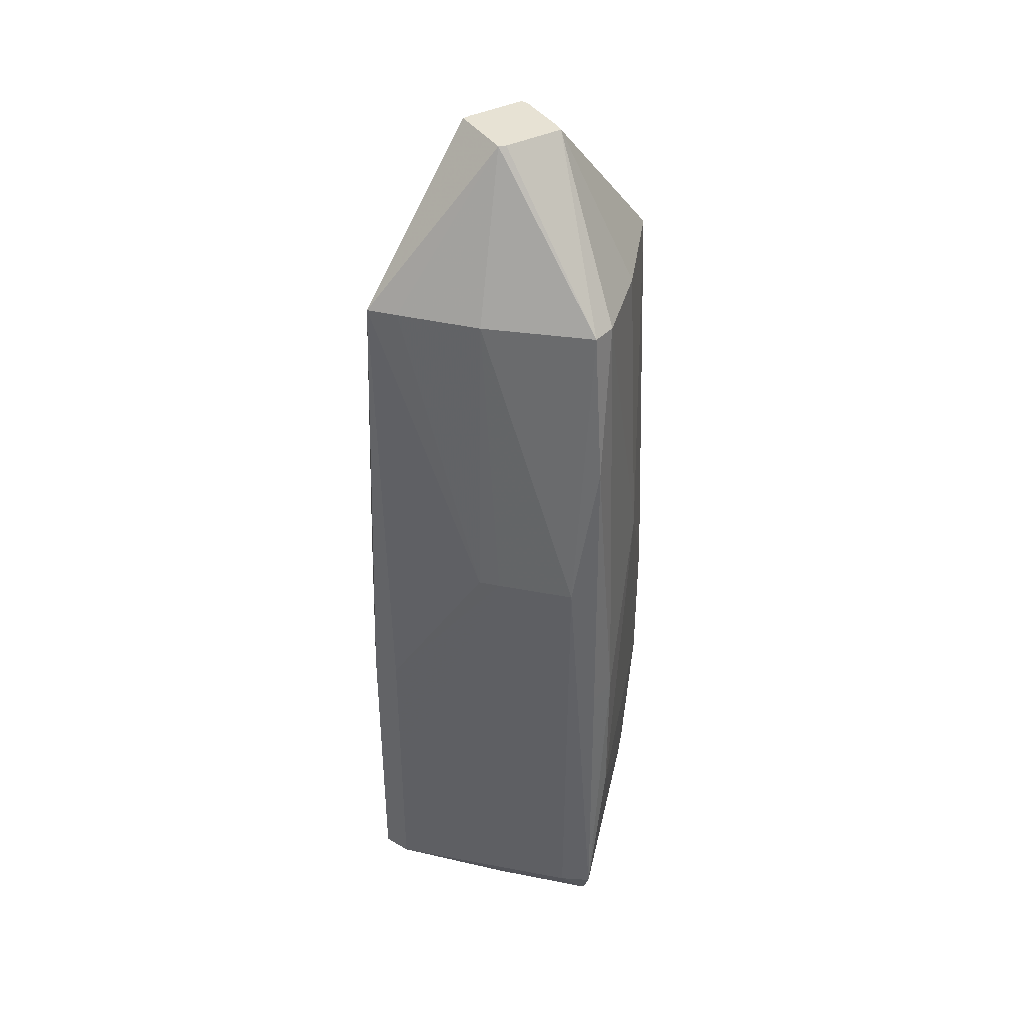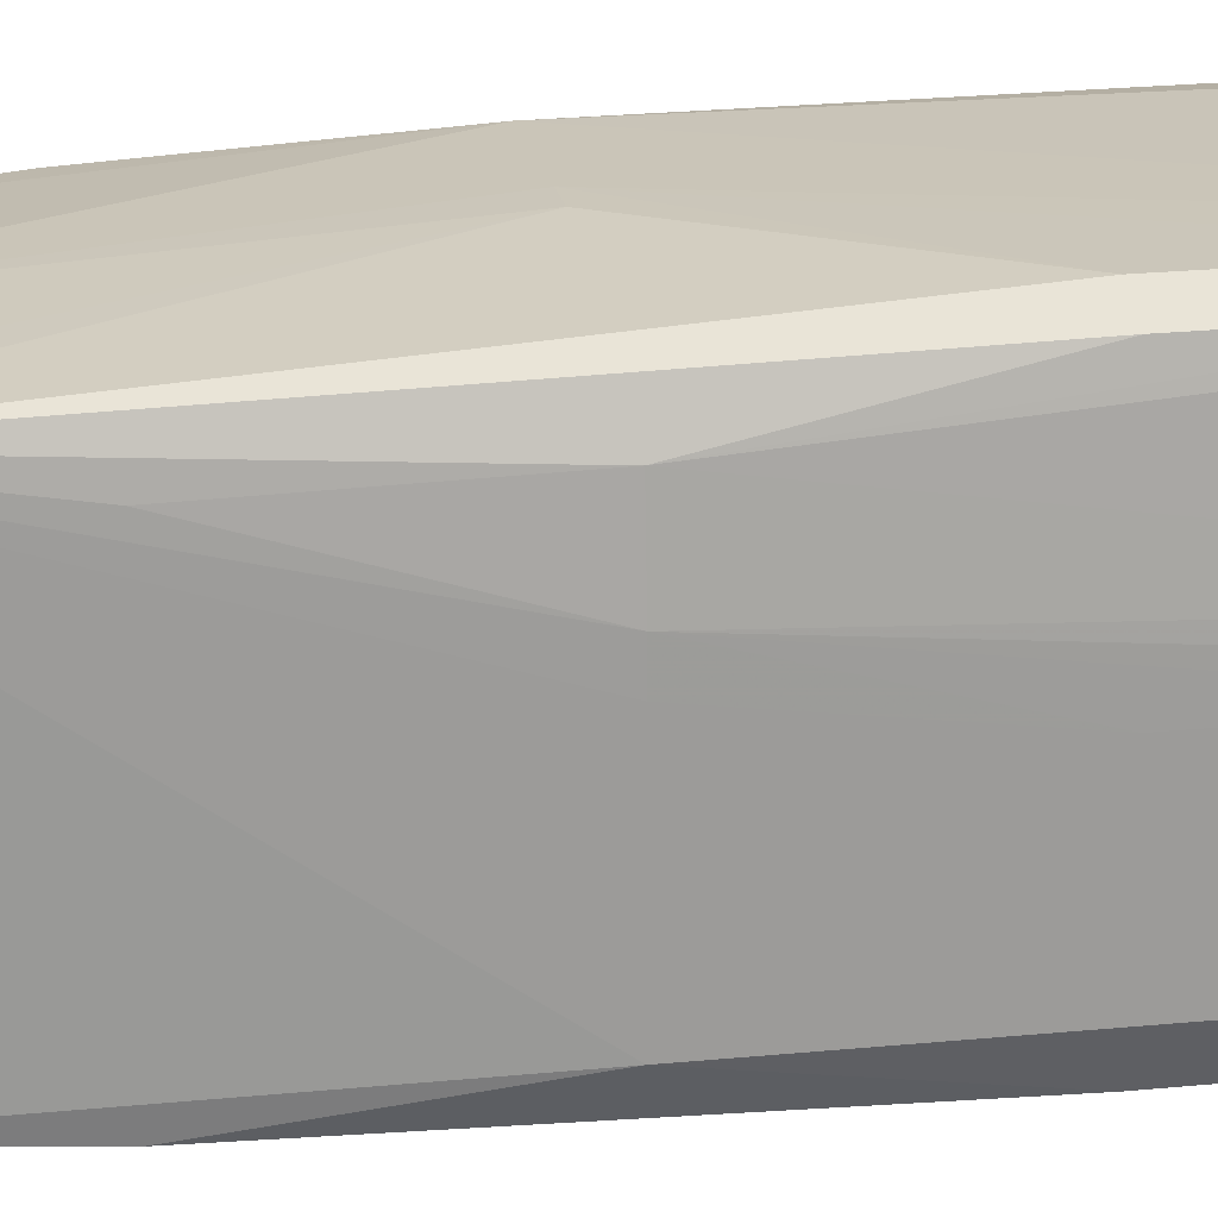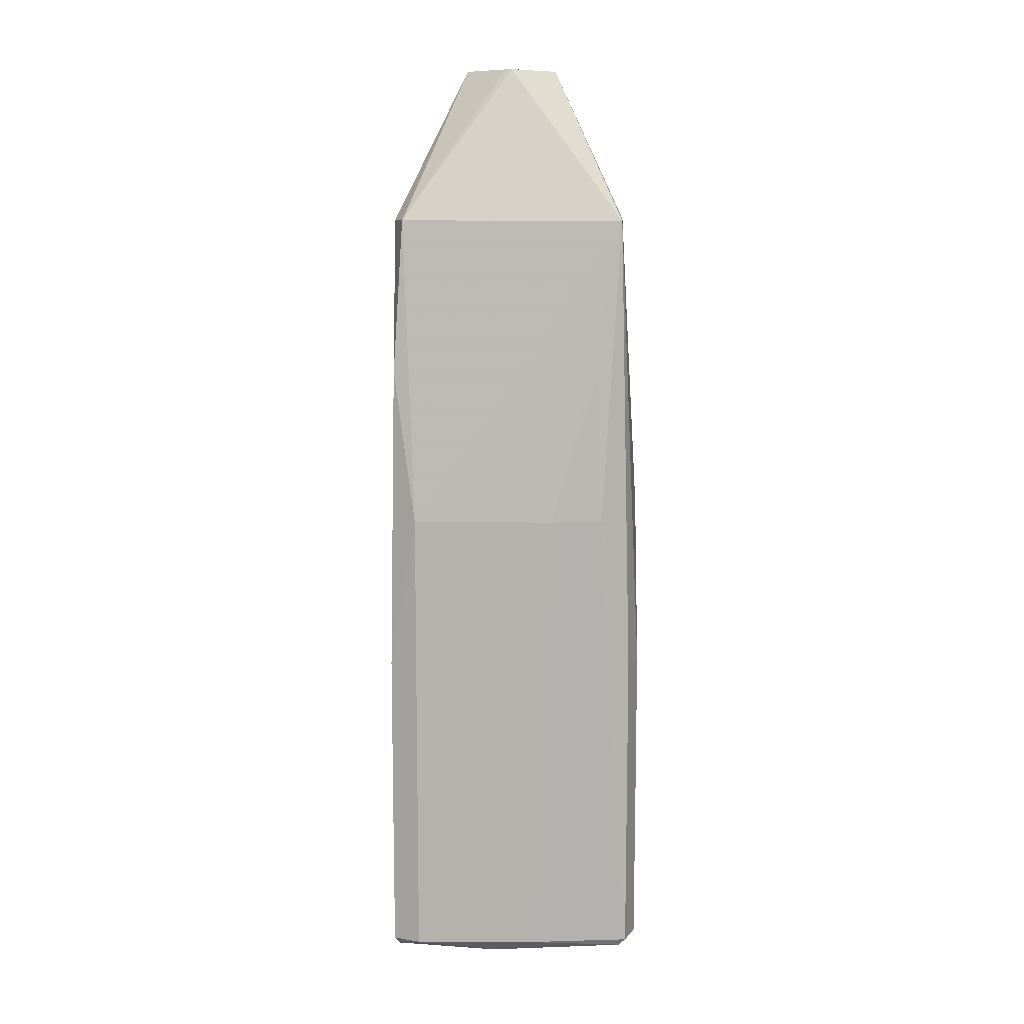
<metadata>
{"format":"obj","ext":"obj","renderer":"f3d","projection":"perspective","resolution":1024,"background":"white","views":[{"elev":39.8,"azim":-166.2,"up":"+Z"},{"elev":20.7,"azim":79.4,"up":"+Y"},{"elev":10.3,"azim":91.2,"up":"+Z"}]}
</metadata>
<code>
v -0.03102 0.0002288 -0.0184
v -0.02531 -0.02548 0.05131
v -0.02756 0.0002288 0.05131
v 0.0003993 0.02702 0.05131
v -0.02193 0.03097 -0.0184
v -0.02462 0.02525 0.05131
v 0.02615 0.02598 0.05131
v 0.02537 -0.02475 0.05131
v 0.03107 -0.02205 -0.0184
v 0.02537 -0.02475 0.05131
v 0.0003993 -0.01053 0.08617
v 0.02003 -0.02679 0.05131
v -0.0107 0.0002288 0.08617
v -0.02756 0.0002288 0.05131
v -0.02531 -0.02548 0.05131
v 0.01078 0.0002288 0.08617
v 0.02537 -0.02475 0.05131
v 0.02615 0.02598 0.05131
v 0.02754 -0.02692 0.01645
v 0.03107 -0.02205 -0.0184
v 0.02537 -0.02475 0.05131
v 0.02537 -0.02475 0.05131
v 0.02003 -0.02679 0.05131
v 0.02754 -0.02692 0.01645
v -0.02462 0.02525 0.05131
v -0.02193 0.03097 -0.0184
v -0.0271 0.02772 0.01645
v -0.02193 0.03097 -0.0184
v -0.02793 0.02856 -0.05326
v -0.0271 0.02772 0.01645
v -0.0271 0.02772 0.01645
v -0.02793 0.02856 -0.05326
v -0.03086 0.02294 -0.05326
v -0.03102 0.0002288 -0.0184
v -0.03086 0.02294 -0.05326
v -0.03086 0.02294 -0.08812
v -0.02852 -0.02869 -0.05326
v -0.0222 -0.03087 -0.0184
v -0.02531 -0.02548 0.05131
v -0.02852 -0.02869 -0.05326
v -0.02531 -0.02548 0.05131
v -0.03102 0.0002288 -0.0184
v 0.0003993 0.03098 -0.0184
v 0.02265 0.03085 -0.05326
v -0.004479 0.03103 -0.0184
v 0.02615 0.02598 0.05131
v 0.02265 0.03085 -0.05326
v 0.0003993 0.03098 -0.0184
v -0.004479 0.03103 -0.0184
v 0.0003993 0.02702 0.05131
v 0.0003993 0.03098 -0.0184
v 0.02865 0.02848 -0.05326
v 0.02265 0.03085 -0.05326
v 0.02615 0.02598 0.05131
v 0.02263 0.03082 -0.123
v -0.003307 0.02691 -0.1293
v -0.02677 0.02691 -0.1292
v 0.02798 0.02691 -0.1247
v 0.02263 0.03082 -0.123
v 0.02863 0.02846 -0.123
v -0.003307 0.02691 -0.1293
v 0.02263 0.03082 -0.123
v 0.02798 0.02691 -0.1247
v 0.03101 0.0002288 -0.123
v 0.02798 0.02691 -0.1247
v 0.03074 0.005035 -0.123
v -0.0191 -0.02662 0.05131
v 0.0003993 -0.01053 0.08617
v -0.02531 -0.02548 0.05131
v -0.0191 -0.02662 0.05131
v 0.02003 -0.02679 0.05131
v 0.0003993 -0.01053 0.08617
v -0.02531 -0.02548 0.05131
v -0.0222 -0.03087 -0.0184
v -0.0191 -0.02662 0.05131
v -0.0222 -0.03087 -0.0184
v 0.02003 -0.02679 0.05131
v -0.0191 -0.02662 0.05131
v -0.02531 -0.02548 0.05131
v 0.0003993 -0.01053 0.08617
v -0.001171 -0.009687 0.08617
v 0.0003993 -0.01053 0.08617
v -0.0107 0.0002288 0.08617
v -0.001171 -0.009687 0.08617
v -0.001118 0.00981 0.08617
v -0.02462 0.02525 0.05131
v -0.002323 0.008607 0.08617
v 0.0003993 0.01053 0.08617
v -0.02462 0.02525 0.05131
v -0.001118 0.00981 0.08617
v 0.0003993 0.01053 0.08617
v 0.0003993 0.02702 0.05131
v -0.02462 0.02525 0.05131
v 0.009658 -0.001238 0.08617
v 0.01078 0.0002288 0.08617
v -0.001118 0.00981 0.08617
v 0.02537 -0.02475 0.05131
v 0.01078 0.0002288 0.08617
v 0.009658 -0.001238 0.08617
v 0.03101 0.0002288 -0.123
v 0.03074 0.005035 -0.123
v 0.03098 0.01016 -0.0184
v 0.03098 0.01016 -0.0184
v 0.03074 0.005035 -0.123
v 0.0305 0.01557 -0.0184
v 0.03107 -0.02205 -0.0184
v 0.02754 -0.02692 0.01645
v 0.02879 -0.02816 -0.05326
v 0.03109 -0.02207 -0.05326
v 0.03107 -0.02205 -0.0184
v 0.02879 -0.02816 -0.05326
v 0.02879 -0.02816 -0.05326
v 0.02003 -0.02679 0.05131
v -0.0222 -0.03087 -0.0184
v 0.02879 -0.02816 -0.05326
v 0.02754 -0.02692 0.01645
v 0.02003 -0.02679 0.05131
v -0.02705 0.02017 0.05131
v -0.0271 0.02772 0.01645
v -0.03086 0.02294 -0.05326
v -0.02705 0.02017 0.05131
v -0.03086 0.02294 -0.05326
v -0.03102 0.0002288 -0.0184
v -0.02462 0.02525 0.05131
v -0.0271 0.02772 0.01645
v -0.02705 0.02017 0.05131
v -0.03102 0.0002288 -0.0184
v -0.02756 0.0002288 0.05131
v -0.02705 0.02017 0.05131
v -0.02705 0.02017 0.05131
v -0.0107 0.0002288 0.08617
v -0.02462 0.02525 0.05131
v -0.02756 0.0002288 0.05131
v -0.0107 0.0002288 0.08617
v -0.02705 0.02017 0.05131
v -0.02677 -0.0269 -0.1228
v -0.02213 -0.03078 -0.08812
v -0.02852 -0.02869 -0.08812
v -0.02852 -0.02869 -0.08812
v -0.02213 -0.03078 -0.08812
v -0.0222 -0.03087 -0.0184
v -0.0222 -0.03087 -0.0184
v -0.02852 -0.02869 -0.05326
v -0.02852 -0.02869 -0.08812
v -0.02852 -0.02869 -0.08812
v -0.02852 -0.02869 -0.05326
v -0.03102 0.0002288 -0.0184
v 0.02615 0.02598 0.05131
v 0.0003993 0.03098 -0.0184
v 0.01933 0.02628 0.05131
v 0.01933 0.02628 0.05131
v 0.0003993 0.03098 -0.0184
v 0.0003993 0.02702 0.05131
v 0.01933 0.02628 0.05131
v 0.0003993 0.01053 0.08617
v 0.02615 0.02598 0.05131
v 0.0003993 0.02702 0.05131
v 0.0003993 0.01053 0.08617
v 0.01933 0.02628 0.05131
v 0.0305 0.01557 -0.0184
v 0.03074 0.005035 -0.123
v 0.02997 0.02171 -0.0184
v 0.02997 0.02171 -0.0184
v 0.02865 0.02848 -0.05326
v 0.02615 0.02598 0.05131
v -0.01527 0.03099 -0.0184
v 0.02263 0.03082 -0.123
v -0.02193 0.03097 -0.0184
v -0.02193 0.03097 -0.0184
v 0.0003993 0.02702 0.05131
v -0.01527 0.03099 -0.0184
v -0.004479 0.03103 -0.0184
v 0.02265 0.03085 -0.05326
v 0.02265 0.03085 -0.08812
v 0.02265 0.03085 -0.08812
v 0.02263 0.03082 -0.123
v -0.004479 0.03103 -0.0184
v 0.02265 0.03085 -0.05326
v 0.02865 0.02848 -0.05326
v 0.02265 0.03085 -0.08812
v -0.0215 0.03037 -0.123
v 0.02263 0.03082 -0.123
v -0.02677 0.02691 -0.1292
v -0.02193 0.03097 -0.0184
v 0.02263 0.03082 -0.123
v -0.0215 0.03037 -0.123
v -0.009552 -0.001347 0.08617
v -0.0107 0.0002288 0.08617
v -0.02531 -0.02548 0.05131
v -0.02462 0.02525 0.05131
v -0.0107 0.0002288 0.08617
v -0.009186 0.001747 0.08617
v -0.009186 0.001747 0.08617
v -0.002323 0.008607 0.08617
v -0.02462 0.02525 0.05131
v 0.009349 0.001646 0.08617
v 0.01078 0.0002288 0.08617
v 0.02615 0.02598 0.05131
v -0.001118 0.00981 0.08617
v 0.01078 0.0002288 0.08617
v 0.009349 0.001646 0.08617
v 0.004027 -0.006891 0.08617
v 0.0003993 -0.01053 0.08617
v 0.02537 -0.02475 0.05131
v 0.02615 0.02598 0.05131
v 0.03107 -0.02205 -0.0184
v 0.03104 -0.009728 -0.0184
v 0.02615 0.02598 0.05131
v 0.03098 0.01016 -0.0184
v 0.02846 0.02062 0.01645
v 0.02846 0.02062 0.01645
v 0.03098 0.01016 -0.0184
v 0.0305 0.01557 -0.0184
v 0.02846 0.02062 0.01645
v 0.02997 0.02171 -0.0184
v 0.02615 0.02598 0.05131
v 0.0305 0.01557 -0.0184
v 0.02997 0.02171 -0.0184
v 0.02846 0.02062 0.01645
v -0.03102 0.0002288 -0.0184
v -0.03086 0.02294 -0.08812
v -0.02887 -0.02103 -0.08812
v -0.02887 -0.02103 -0.08812
v -0.02852 -0.02869 -0.08812
v -0.03102 0.0002288 -0.0184
v 0.02863 0.02846 -0.123
v 0.02997 0.02171 -0.0184
v 0.0303 0.009944 -0.123
v 0.0303 0.009944 -0.123
v 0.02997 0.02171 -0.0184
v 0.03074 0.005035 -0.123
v 0.0303 0.009944 -0.123
v 0.02798 0.02691 -0.1247
v 0.02863 0.02846 -0.123
v 0.0303 0.009944 -0.123
v 0.03074 0.005035 -0.123
v 0.02798 0.02691 -0.1247
v -0.009602 0.03101 -0.0184
v 0.0003993 0.02702 0.05131
v -0.004479 0.03103 -0.0184
v -0.009602 0.03101 -0.0184
v -0.01527 0.03099 -0.0184
v 0.0003993 0.02702 0.05131
v -0.004479 0.03103 -0.0184
v 0.02263 0.03082 -0.123
v -0.009602 0.03101 -0.0184
v 0.02263 0.03082 -0.123
v -0.01527 0.03099 -0.0184
v -0.009602 0.03101 -0.0184
v 0.02865 0.02848 -0.08812
v 0.02265 0.03085 -0.08812
v 0.02865 0.02848 -0.05326
v 0.02865 0.02848 -0.08812
v 0.02997 0.02171 -0.0184
v 0.02863 0.02846 -0.123
v 0.02865 0.02848 -0.05326
v 0.02997 0.02171 -0.0184
v 0.02865 0.02848 -0.08812
v 0.02863 0.02846 -0.123
v 0.02263 0.03082 -0.123
v 0.02865 0.02848 -0.08812
v 0.02263 0.03082 -0.123
v 0.02265 0.03085 -0.08812
v 0.02865 0.02848 -0.08812
v -0.02857 0.0292 -0.123
v -0.02793 0.02856 -0.05326
v -0.02193 0.03097 -0.0184
v -0.02193 0.03097 -0.0184
v -0.0215 0.03037 -0.123
v -0.02857 0.0292 -0.123
v -0.02857 0.0292 -0.123
v -0.0215 0.03037 -0.123
v -0.02677 0.02691 -0.1292
v -0.03086 0.02294 -0.05326
v -0.02793 0.02856 -0.05326
v -0.02857 0.0292 -0.123
v -0.02857 0.0292 -0.123
v -0.03086 0.02294 -0.08812
v -0.03086 0.02294 -0.05326
v 0.03109 -0.02207 -0.05326
v 0.02879 -0.02816 -0.05326
v 0.03109 -0.02207 -0.08812
v 0.02798 -0.0269 -0.1246
v 0.03107 -0.02205 -0.123
v 0.02876 -0.02814 -0.123
v 0.02798 -0.00384 -0.1262
v 0.03107 -0.02205 -0.123
v 0.02798 -0.0269 -0.1246
v 0.02798 -0.00384 -0.1262
v -0.02677 -0.00384 -0.1288
v -0.003307 0.02691 -0.1293
v 0.02798 -0.0269 -0.1246
v -0.02677 -0.00384 -0.1288
v 0.02798 -0.00384 -0.1262
v -0.003307 0.02691 -0.1293
v 0.02798 0.02691 -0.1247
v 0.02798 -0.00384 -0.1262
v 0.02798 -0.00384 -0.1262
v 0.02798 0.02691 -0.1247
v 0.03101 0.0002288 -0.123
v 0.03101 0.0002288 -0.123
v 0.03107 -0.02205 -0.123
v 0.02798 -0.00384 -0.1262
v -0.02677 -0.0269 -0.1228
v -0.02677 -0.00384 -0.1288
v 0.004516 -0.0269 -0.1246
v -0.02724 -0.01985 -0.123
v -0.02677 -0.00384 -0.1288
v -0.02677 -0.0269 -0.1228
v -0.02724 -0.01985 -0.123
v -0.02857 0.0292 -0.123
v -0.02677 -0.00384 -0.1288
v -0.02724 -0.01985 -0.123
v -0.02887 -0.02103 -0.08812
v -0.03086 0.02294 -0.08812
v -0.03086 0.02294 -0.08812
v -0.02857 0.0292 -0.123
v -0.02724 -0.01985 -0.123
v -0.02677 -0.0269 -0.1228
v -0.02852 -0.02869 -0.08812
v -0.02724 -0.01985 -0.123
v -0.02852 -0.02869 -0.08812
v -0.02887 -0.02103 -0.08812
v -0.02724 -0.01985 -0.123
v -0.008297 -0.002597 0.08617
v -0.001171 -0.009687 0.08617
v -0.0107 0.0002288 0.08617
v -0.0107 0.0002288 0.08617
v -0.009552 -0.001347 0.08617
v -0.008297 -0.002597 0.08617
v -0.02531 -0.02548 0.05131
v -0.001171 -0.009687 0.08617
v -0.008297 -0.002597 0.08617
v -0.008297 -0.002597 0.08617
v -0.009552 -0.001347 0.08617
v -0.02531 -0.02548 0.05131
v 0.02615 0.02598 0.05131
v 0.0003993 0.01053 0.08617
v 0.00181 0.009134 0.08617
v 0.00181 0.009134 0.08617
v 0.009349 0.001646 0.08617
v 0.02615 0.02598 0.05131
v 0.00181 0.009134 0.08617
v 0.0003993 0.01053 0.08617
v -0.001118 0.00981 0.08617
v -0.001118 0.00981 0.08617
v 0.009349 0.001646 0.08617
v 0.00181 0.009134 0.08617
v 0.02537 -0.02475 0.05131
v 0.009658 -0.001238 0.08617
v 0.00751 -0.003394 0.08617
v 0.00751 -0.003394 0.08617
v 0.004027 -0.006891 0.08617
v 0.02537 -0.02475 0.05131
v 0.03101 0.005077 -0.0184
v 0.03098 0.01016 -0.0184
v 0.02615 0.02598 0.05131
v 0.02615 0.02598 0.05131
v 0.03104 -0.009728 -0.0184
v 0.03101 0.005077 -0.0184
v 0.01521 -0.02883 -0.123
v 0.02876 -0.02814 -0.123
v -0.0222 -0.03087 -0.0184
v 0.02798 -0.0269 -0.1246
v 0.02876 -0.02814 -0.123
v 0.01521 -0.02883 -0.123
v -0.02677 0.003847 -0.1289
v -0.02857 0.0292 -0.123
v -0.02677 0.02691 -0.1292
v -0.02677 -0.00384 -0.1288
v -0.02857 0.0292 -0.123
v -0.02677 0.003847 -0.1289
v -0.02677 0.02691 -0.1292
v -0.003307 0.02691 -0.1293
v -0.02677 0.003847 -0.1289
v -0.003307 0.02691 -0.1293
v -0.02677 -0.00384 -0.1288
v -0.02677 0.003847 -0.1289
v 0.03107 -0.02205 -0.123
v 0.03109 -0.02207 -0.08812
v 0.02879 -0.02816 -0.08812
v 0.02879 -0.02816 -0.08812
v 0.02876 -0.02814 -0.123
v 0.03107 -0.02205 -0.123
v 0.02879 -0.02816 -0.08812
v 0.03109 -0.02207 -0.08812
v 0.02879 -0.02816 -0.05326
v 0.02879 -0.02816 -0.08812
v 0.02879 -0.02816 -0.05326
v -0.0222 -0.03087 -0.0184
v -0.0222 -0.03087 -0.0184
v 0.02876 -0.02814 -0.123
v 0.02879 -0.02816 -0.08812
v 0.02016 -0.0269 -0.1246
v -0.02677 -0.00384 -0.1288
v 0.02798 -0.0269 -0.1246
v 0.02016 -0.0269 -0.1246
v 0.004516 -0.0269 -0.1246
v -0.02677 -0.00384 -0.1288
v 0.03098 0.01016 -0.0184
v 0.03101 0.005077 -0.0184
v 0.03106 0.0002288 -0.05326
v 0.03106 0.0002288 -0.05326
v 0.03101 0.005077 -0.0184
v 0.03104 -0.009728 -0.0184
v 0.03109 -0.02207 -0.05326
v 0.03109 -0.02207 -0.08812
v 0.03106 0.0002288 -0.05326
v 0.03106 0.0002288 -0.05326
v 0.03104 -0.009728 -0.0184
v 0.03107 -0.02205 -0.0184
v 0.03106 0.0002288 -0.05326
v 0.03107 -0.02205 -0.0184
v 0.03109 -0.02207 -0.05326
v 0.004516 -0.0269 -0.1246
v 0.02016 -0.0269 -0.1246
v 0.0003993 -0.02959 -0.123
v -0.02677 -0.0269 -0.1228
v 0.004516 -0.0269 -0.1246
v 0.0003993 -0.02959 -0.123
v 0.0003993 -0.02959 -0.123
v 0.02016 -0.0269 -0.1246
v 0.02798 -0.0269 -0.1246
v 0.0003993 -0.02959 -0.123
v -0.02213 -0.03078 -0.08812
v -0.02677 -0.0269 -0.1228
v -0.0222 -0.03087 -0.0184
v -0.02213 -0.03078 -0.08812
v 0.0003993 -0.02959 -0.123
v 0.03101 0.0002288 -0.123
v 0.03098 0.01016 -0.0184
v 0.03105 0.0002288 -0.08812
v 0.03098 0.01016 -0.0184
v 0.03106 0.0002288 -0.05326
v 0.03105 0.0002288 -0.08812
v 0.03105 0.0002288 -0.08812
v 0.03107 -0.02205 -0.123
v 0.03101 0.0002288 -0.123
v 0.03105 0.0002288 -0.08812
v 0.03106 0.0002288 -0.05326
v 0.03109 -0.02207 -0.08812
v 0.03105 0.0002288 -0.08812
v 0.03109 -0.02207 -0.08812
v 0.03107 -0.02205 -0.123
v 0.02798 -0.0269 -0.1246
v 0.01521 -0.02883 -0.123
v 0.005085 -0.02935 -0.123
v 0.005085 -0.02935 -0.123
v 0.0003993 -0.02959 -0.123
v 0.02798 -0.0269 -0.1246
v 0.005085 -0.02935 -0.123
v 0.01521 -0.02883 -0.123
v -0.0222 -0.03087 -0.0184
v -0.0222 -0.03087 -0.0184
v 0.0003993 -0.02959 -0.123
v 0.005085 -0.02935 -0.123
v -0.009186 0.001747 0.08617
v -0.0107 0.0002288 0.08617
v 0.0003993 -0.01053 0.08617
v -0.009186 0.001747 0.08617
v 0.0003993 -0.01053 0.08617
v -0.001118 0.00981 0.08617
v -0.001118 0.00981 0.08617
v -0.002323 0.008607 0.08617
v -0.009186 0.001747 0.08617
v -0.001118 0.00981 0.08617
v 0.0003993 -0.01053 0.08617
v 0.00751 -0.003394 0.08617
v 0.00751 -0.003394 0.08617
v 0.009658 -0.001238 0.08617
v -0.001118 0.00981 0.08617
v 0.0003993 -0.01053 0.08617
v 0.004027 -0.006891 0.08617
v 0.00751 -0.003394 0.08617
f 1 2 3
f 4 5 6
f 7 8 9
f 10 11 12
f 13 14 15
f 16 17 18
f 19 20 21
f 22 23 24
f 25 26 27
f 28 29 30
f 31 32 33
f 34 35 36
f 37 38 39
f 40 41 42
f 43 44 45
f 46 47 48
f 49 50 51
f 52 53 54
f 55 56 57
f 58 59 60
f 61 62 63
f 64 65 66
f 67 68 69
f 70 71 72
f 73 74 75
f 76 77 78
f 79 80 81
f 82 83 84
f 85 86 87
f 88 89 90
f 91 92 93
f 94 95 96
f 97 98 99
f 100 101 102
f 103 104 105
f 106 107 108
f 109 110 111
f 112 113 114
f 115 116 117
f 118 119 120
f 121 122 123
f 124 125 126
f 127 128 129
f 130 131 132
f 133 134 135
f 136 137 138
f 139 140 141
f 142 143 144
f 145 146 147
f 148 149 150
f 151 152 153
f 154 155 156
f 157 158 159
f 160 161 162
f 163 164 165
f 166 167 168
f 169 170 171
f 172 173 174
f 175 176 177
f 178 179 180
f 181 182 183
f 184 185 186
f 187 188 189
f 190 191 192
f 193 194 195
f 196 197 198
f 199 200 201
f 202 203 204
f 205 206 207
f 208 209 210
f 211 212 213
f 214 215 216
f 217 218 219
f 220 221 222
f 223 224 225
f 226 227 228
f 229 230 231
f 232 233 234
f 235 236 237
f 238 239 240
f 241 242 243
f 244 245 246
f 247 248 249
f 250 251 252
f 253 254 255
f 256 257 258
f 259 260 261
f 262 263 264
f 265 266 267
f 268 269 270
f 271 272 273
f 274 275 276
f 277 278 279
f 280 281 282
f 283 284 285
f 286 287 288
f 289 290 291
f 292 293 294
f 295 296 297
f 298 299 300
f 301 302 303
f 304 305 306
f 307 308 309
f 310 311 312
f 313 314 315
f 316 317 318
f 319 320 321
f 322 323 324
f 325 326 327
f 328 329 330
f 331 332 333
f 334 335 336
f 337 338 339
f 340 341 342
f 343 344 345
f 346 347 348
f 349 350 351
f 352 353 354
f 355 356 357
f 358 359 360
f 361 362 363
f 364 365 366
f 367 368 369
f 370 371 372
f 373 374 375
f 376 377 378
f 379 380 381
f 382 383 384
f 385 386 387
f 388 389 390
f 391 392 393
f 394 395 396
f 397 398 399
f 400 401 402
f 403 404 405
f 406 407 408
f 409 410 411
f 412 413 414
f 415 416 417
f 418 419 420
f 421 422 423
f 424 425 426
f 427 428 429
f 430 431 432
f 433 434 435
f 436 437 438
f 439 440 441
f 442 443 444
f 445 446 447
f 448 449 450
f 451 452 453
f 454 455 456
f 457 458 459
f 460 461 462
f 463 464 465
f 466 467 468
f 469 470 471
f 472 473 474

</code>
